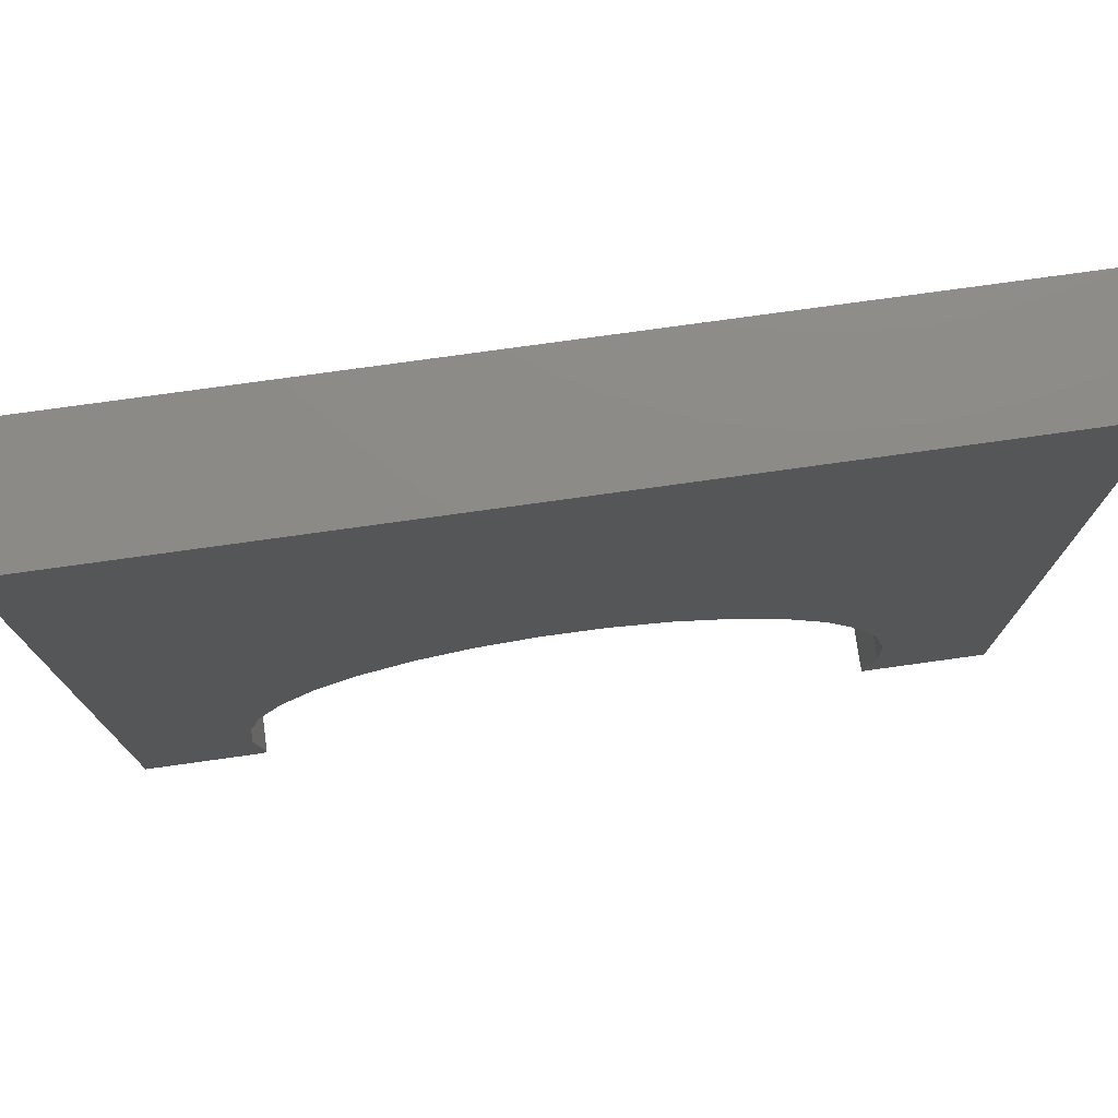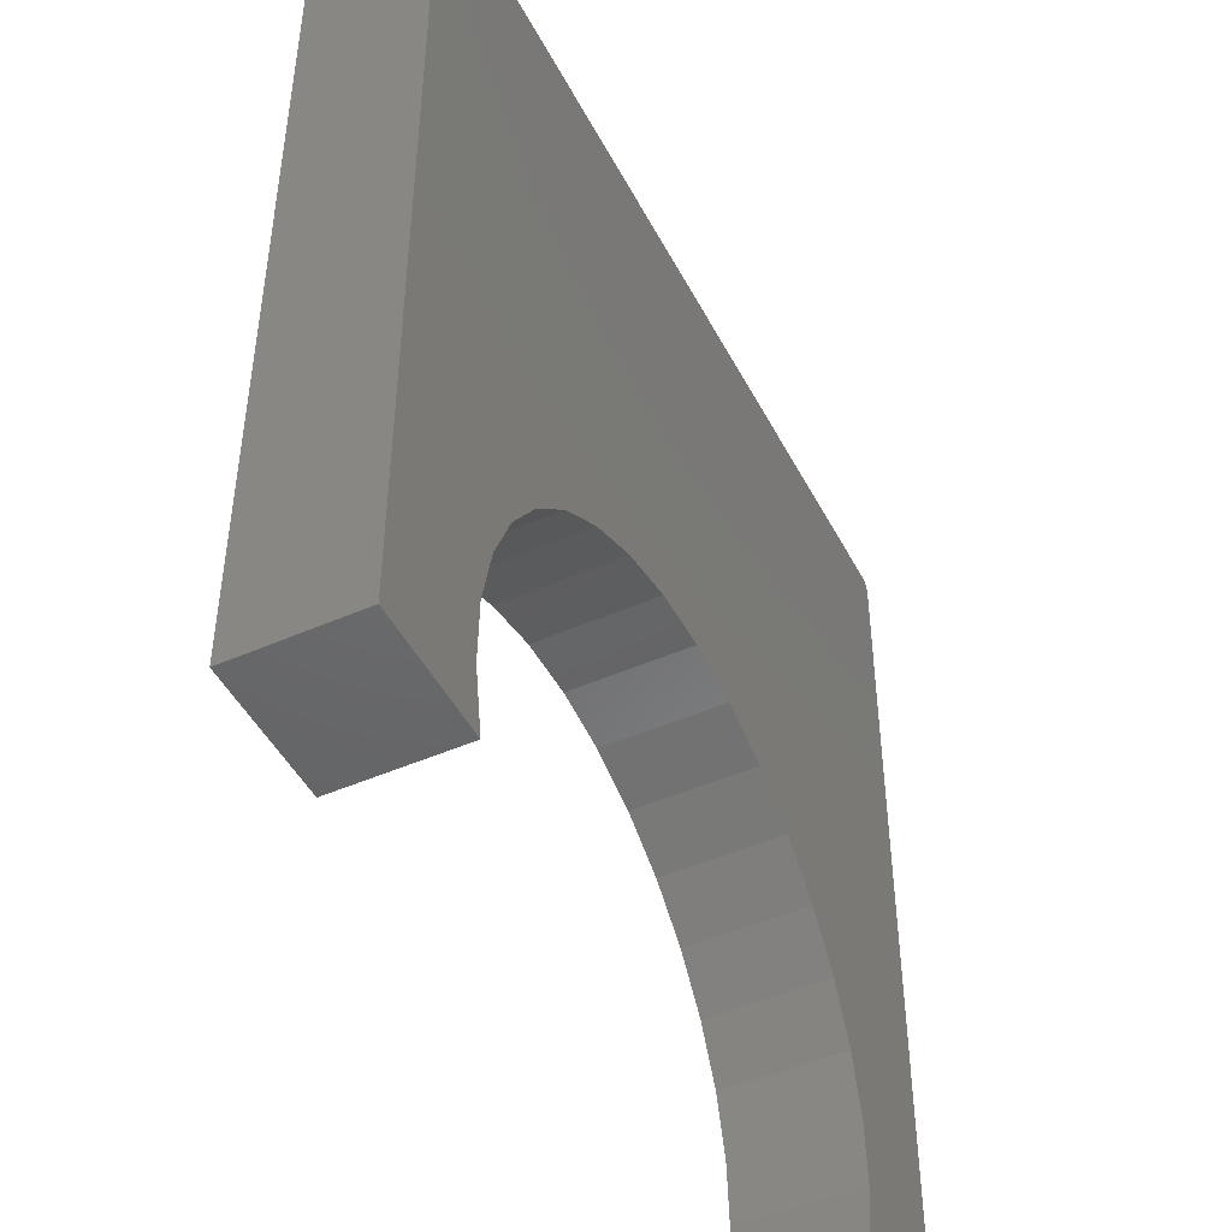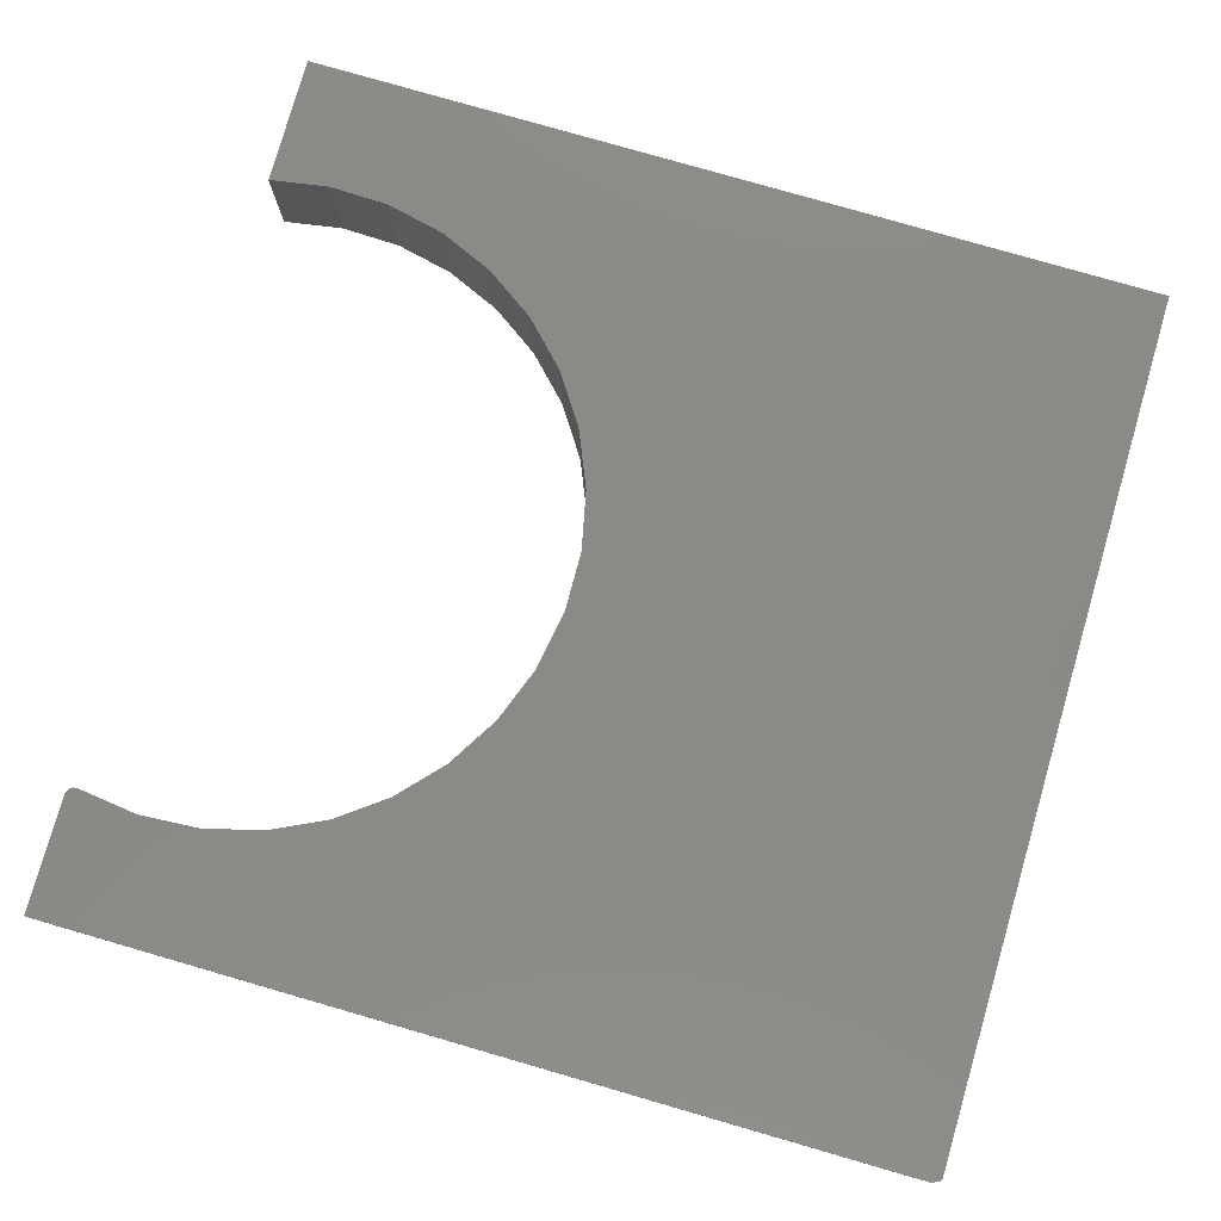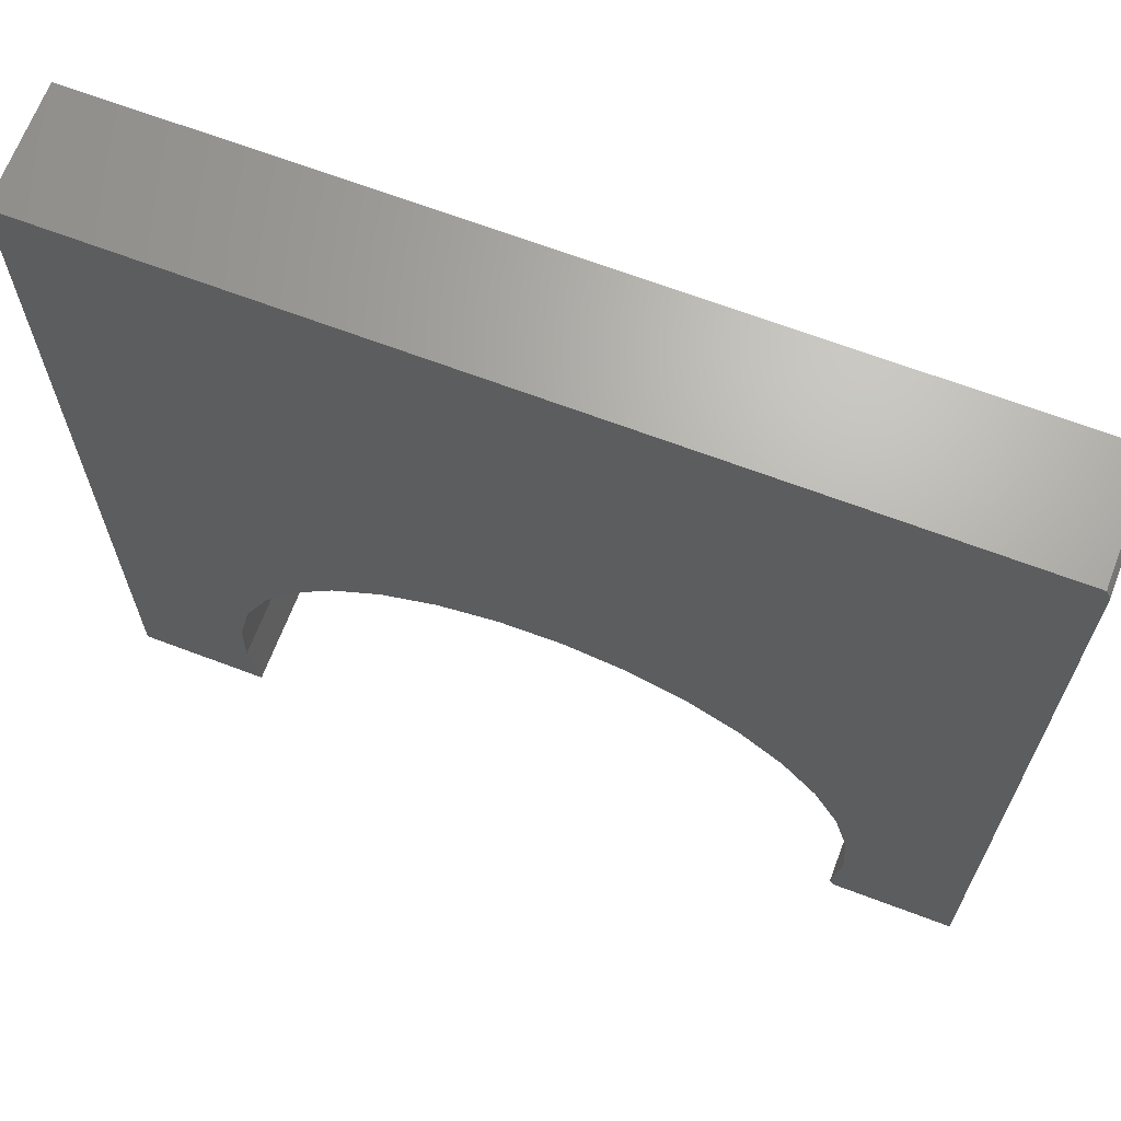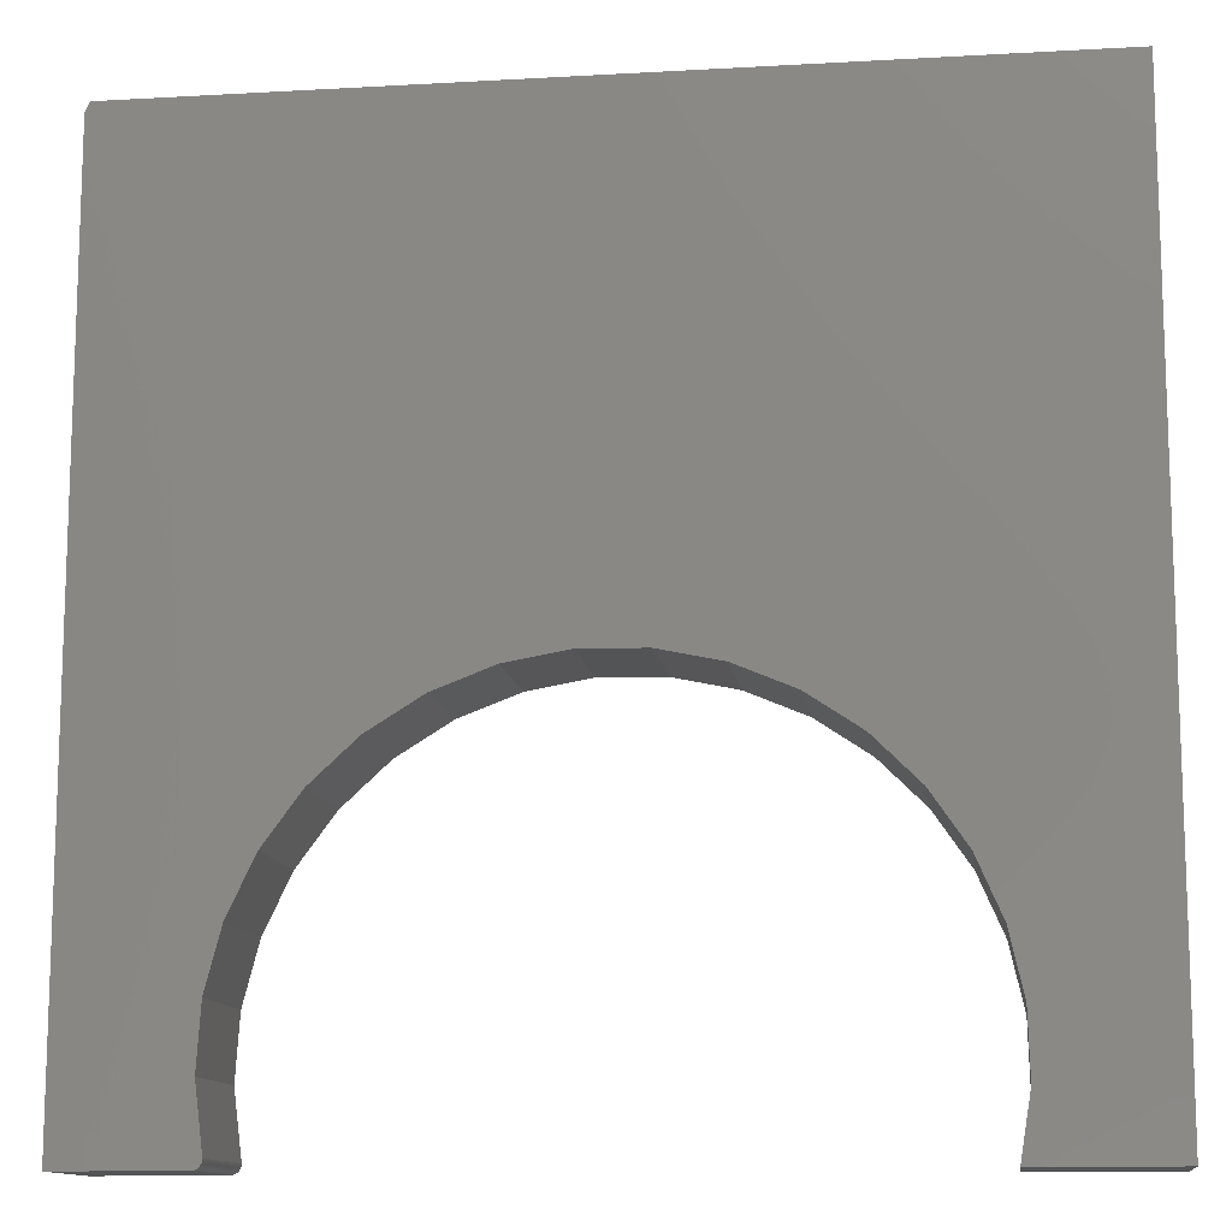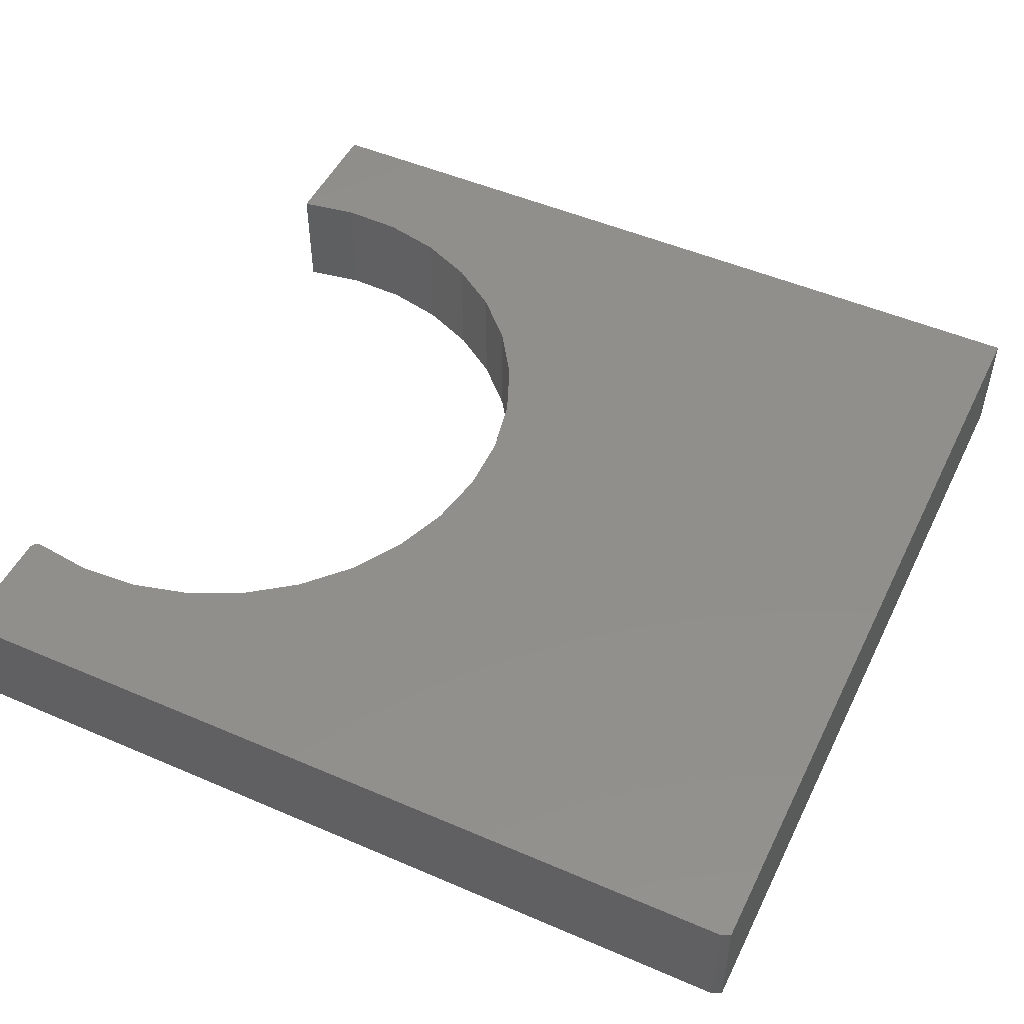
<metadata>
{"format":"stl","ext":"stl","renderer":"f3d","projection":"perspective","resolution":1024,"background":"white","views":[{"elev":76.7,"azim":172.1,"up":"+Y"},{"elev":-47.0,"azim":-63.5,"up":"+Y"},{"elev":79.0,"azim":106.1,"up":"+Z"},{"elev":67.0,"azim":20.8,"up":"+Y"},{"elev":-12.3,"azim":-172.4,"up":"+Y"},{"elev":49.8,"azim":115.4,"up":"+Z"}]}
</metadata>
<code>
# stl→obj: 70 verts, 136 faces
v 0.75 0.7344 0.2031
v 0.7422 0.75 0.2031
v -0.3461 -0.187 0.2031
v -0.2596 -0.1291 0.2031
v -0.1636 -0.08863 0.2031
v -0.06181 -0.06708 0.2031
v 0.04227 -0.06521 0.2031
v 0.1448 -0.08309 0.2031
v 0.2421 -0.1201 0.2031
v 0.3307 -0.1748 0.2031
v 0.4072 -0.2454 0.2031
v 0.469 -0.3291 0.2031
v 0.5139 -0.4231 0.2031
v 0.5401 -0.5238 0.2031
v 0.5467 -0.6277 0.2031
v 0.5336 -0.7309 0.2031
v 0.75 -0.75 0.2031
v -0.75 -0.75 0.2031
v -0.5289 -0.75 0.2031
v -0.5458 -0.6473 0.2031
v -0.5428 -0.5432 0.2031
v -0.5203 -0.4416 0.2031
v -0.4788 -0.3461 0.2031
v -0.75 0.75 0.2031
v -0.4201 -0.2602 0.2031
v 0.5332 -0.7337 0.2031
v 0.5334 -0.7365 0.2031
v 0.534 -0.7392 0.2031
v 0.5488 -0.75 0.2031
v 0.5461 -0.7497 0.2031
v 0.5351 -0.7418 0.2031
v 0.5366 -0.7441 0.2031
v 0.5386 -0.7462 0.2031
v 0.5408 -0.7478 0.2031
v 0.5434 -0.749 0.2031
v 0.75 0.7344 0
v 0.75 -0.75 0
v 0.5336 -0.7309 0
v 0.5467 -0.6277 0
v 0.5401 -0.5238 0
v 0.5139 -0.4231 0
v 0.469 -0.3291 0
v 0.4072 -0.2454 0
v 0.3307 -0.1748 0
v 0.2421 -0.1201 0
v 0.1448 -0.08309 0
v 0.04227 -0.06521 0
v -0.06181 -0.06708 0
v -0.1636 -0.08863 0
v -0.2596 -0.1291 0
v -0.3461 -0.187 0
v 0.7422 0.75 0
v -0.75 -0.75 0
v -0.4788 -0.3461 0
v -0.5203 -0.4416 0
v -0.5428 -0.5432 0
v -0.5458 -0.6473 0
v -0.5289 -0.75 0
v -0.75 0.75 0
v -0.4201 -0.2602 0
v 0.5488 -0.75 0
v 0.534 -0.7392 0
v 0.5334 -0.7365 0
v 0.5332 -0.7337 0
v 0.5461 -0.7497 0
v 0.5434 -0.749 0
v 0.5408 -0.7478 0
v 0.5386 -0.7462 0
v 0.5366 -0.7441 0
v 0.5351 -0.7418 0
f 1 2 3
f 1 3 4
f 1 4 5
f 1 5 6
f 1 6 7
f 1 7 8
f 1 8 9
f 1 9 10
f 1 10 11
f 1 11 12
f 1 12 13
f 1 13 14
f 1 14 15
f 1 15 16
f 1 16 17
f 18 19 20
f 18 20 21
f 18 21 22
f 18 22 23
f 24 18 23
f 24 23 25
f 24 25 3
f 24 3 2
f 17 16 26
f 17 26 27
f 17 27 28
f 17 28 29
f 30 29 28
f 30 28 31
f 30 31 32
f 30 32 33
f 30 33 34
f 30 34 35
f 36 37 38
f 36 38 39
f 36 39 40
f 36 40 41
f 36 41 42
f 36 42 43
f 36 43 44
f 36 44 45
f 36 45 46
f 36 46 47
f 36 47 48
f 36 48 49
f 36 49 50
f 36 50 51
f 36 51 52
f 53 54 55
f 53 55 56
f 53 56 57
f 53 57 58
f 59 52 51
f 59 51 60
f 59 60 54
f 59 54 53
f 37 61 62
f 37 62 63
f 37 63 64
f 37 64 38
f 65 66 67
f 65 67 68
f 65 68 69
f 65 69 70
f 65 70 62
f 65 62 61
f 2 52 24
f 24 52 59
f 17 37 1
f 1 37 36
f 1 36 2
f 2 36 52
f 29 61 17
f 17 61 37
f 48 5 49
f 49 5 4
f 49 4 50
f 50 4 3
f 50 3 51
f 51 3 25
f 51 25 60
f 60 25 23
f 60 23 54
f 54 23 22
f 54 22 55
f 55 22 21
f 55 21 56
f 56 21 20
f 56 20 57
f 57 20 19
f 57 19 58
f 5 48 6
f 6 48 47
f 6 47 7
f 7 47 46
f 7 46 8
f 8 46 45
f 8 45 9
f 9 45 44
f 9 44 10
f 10 44 43
f 10 43 11
f 11 43 42
f 11 42 12
f 12 42 41
f 12 41 13
f 13 41 40
f 13 40 14
f 14 40 39
f 14 39 15
f 15 39 38
f 15 38 16
f 61 29 65
f 65 29 30
f 65 30 66
f 66 30 35
f 66 35 67
f 67 35 34
f 67 34 68
f 68 34 33
f 68 33 69
f 69 33 32
f 69 32 70
f 70 32 31
f 70 31 62
f 62 31 28
f 62 28 63
f 63 28 27
f 63 27 64
f 64 27 26
f 64 26 38
f 38 26 16
f 24 59 18
f 18 59 53
f 18 53 19
f 19 53 58

</code>
